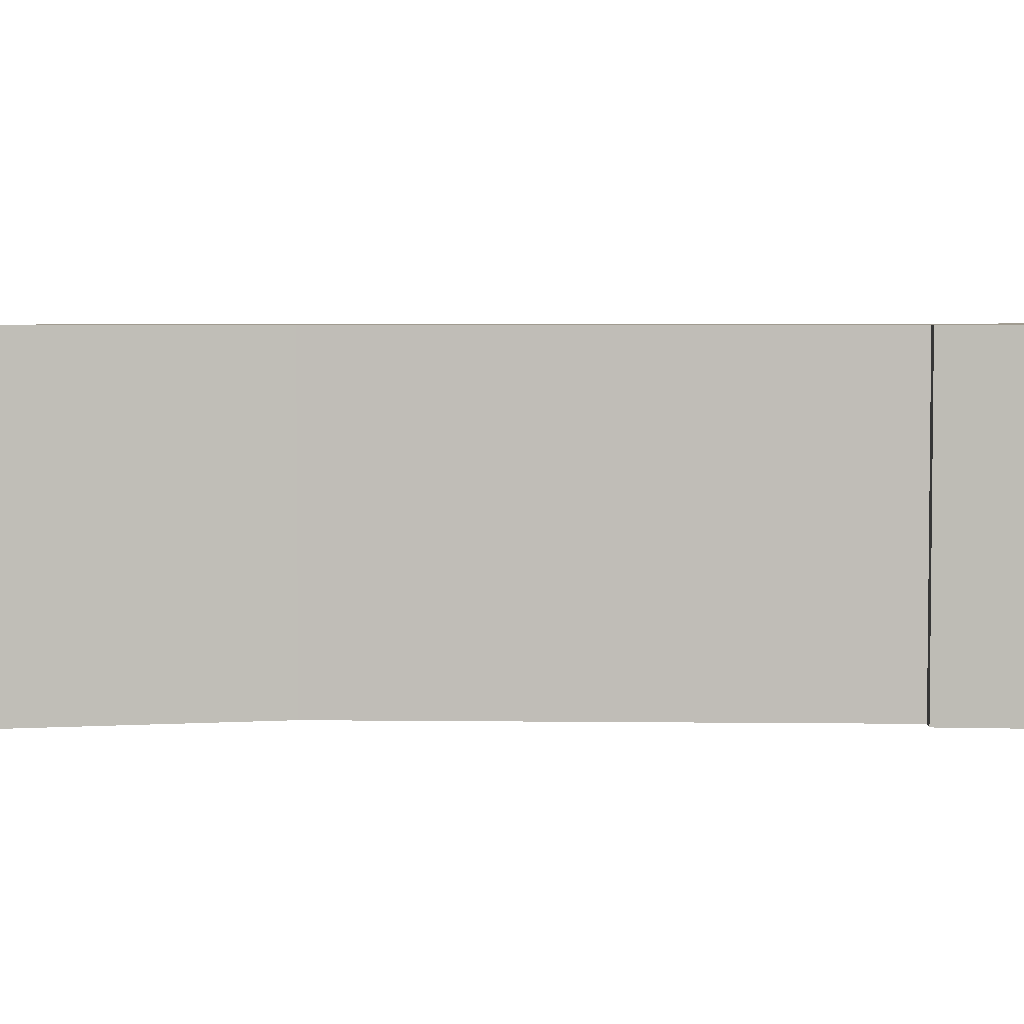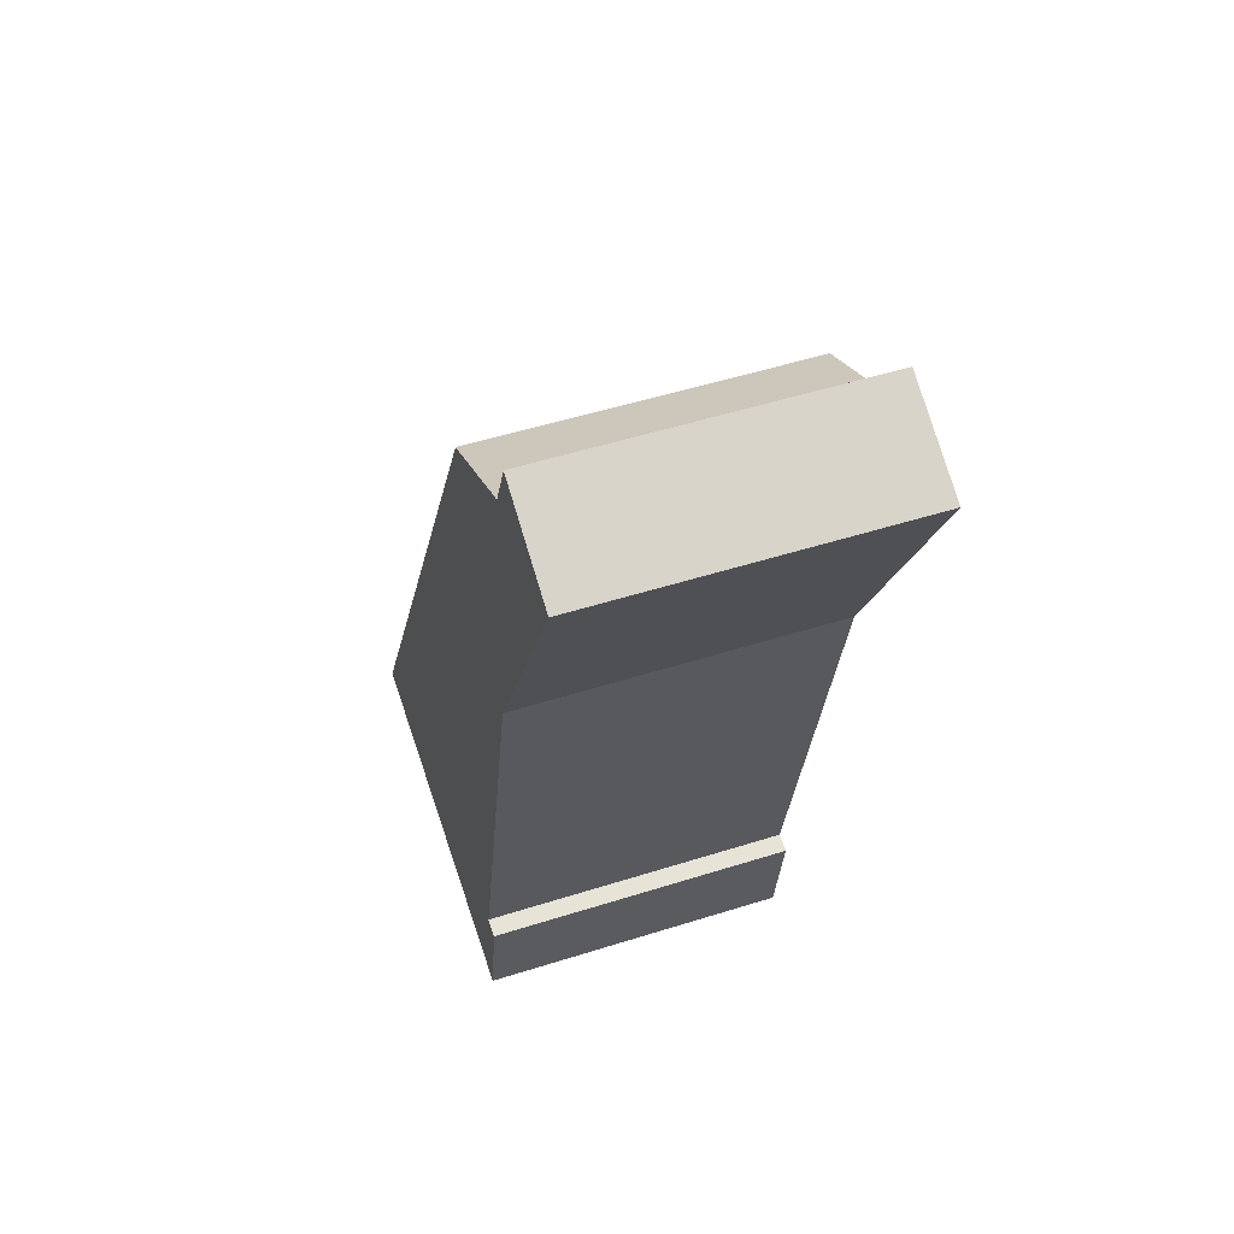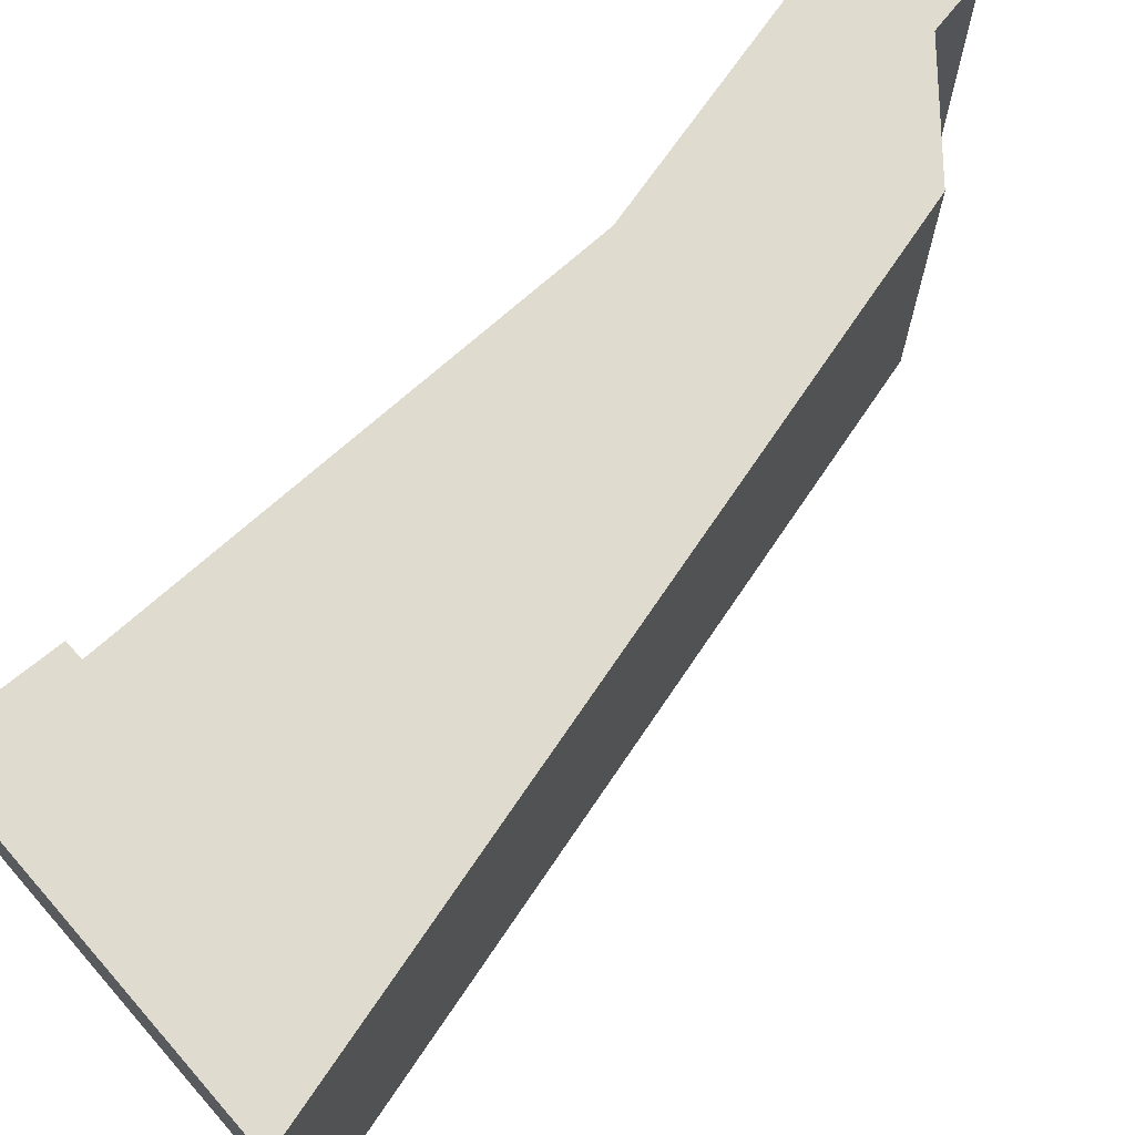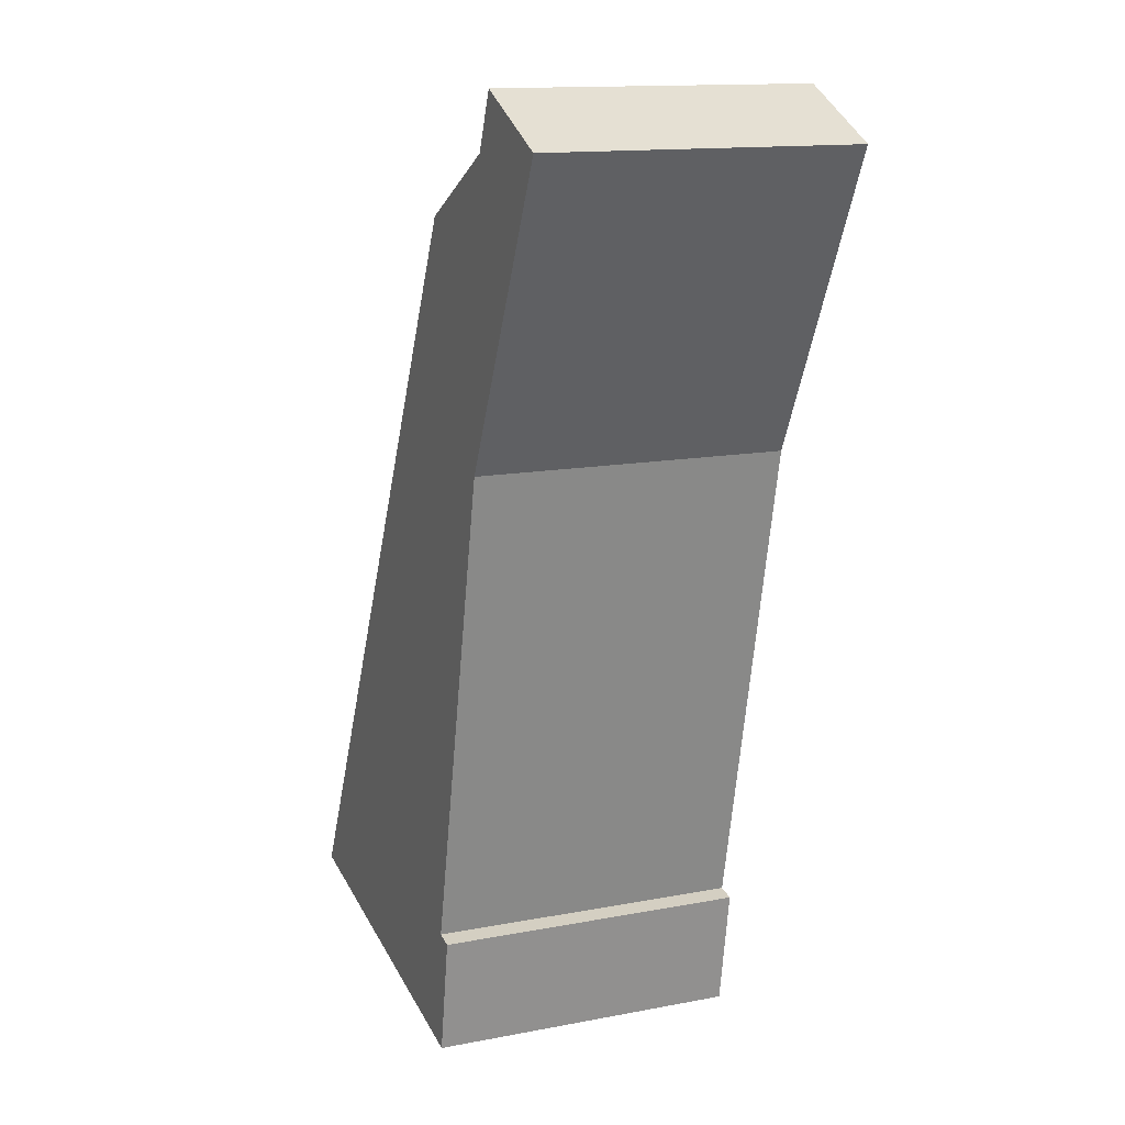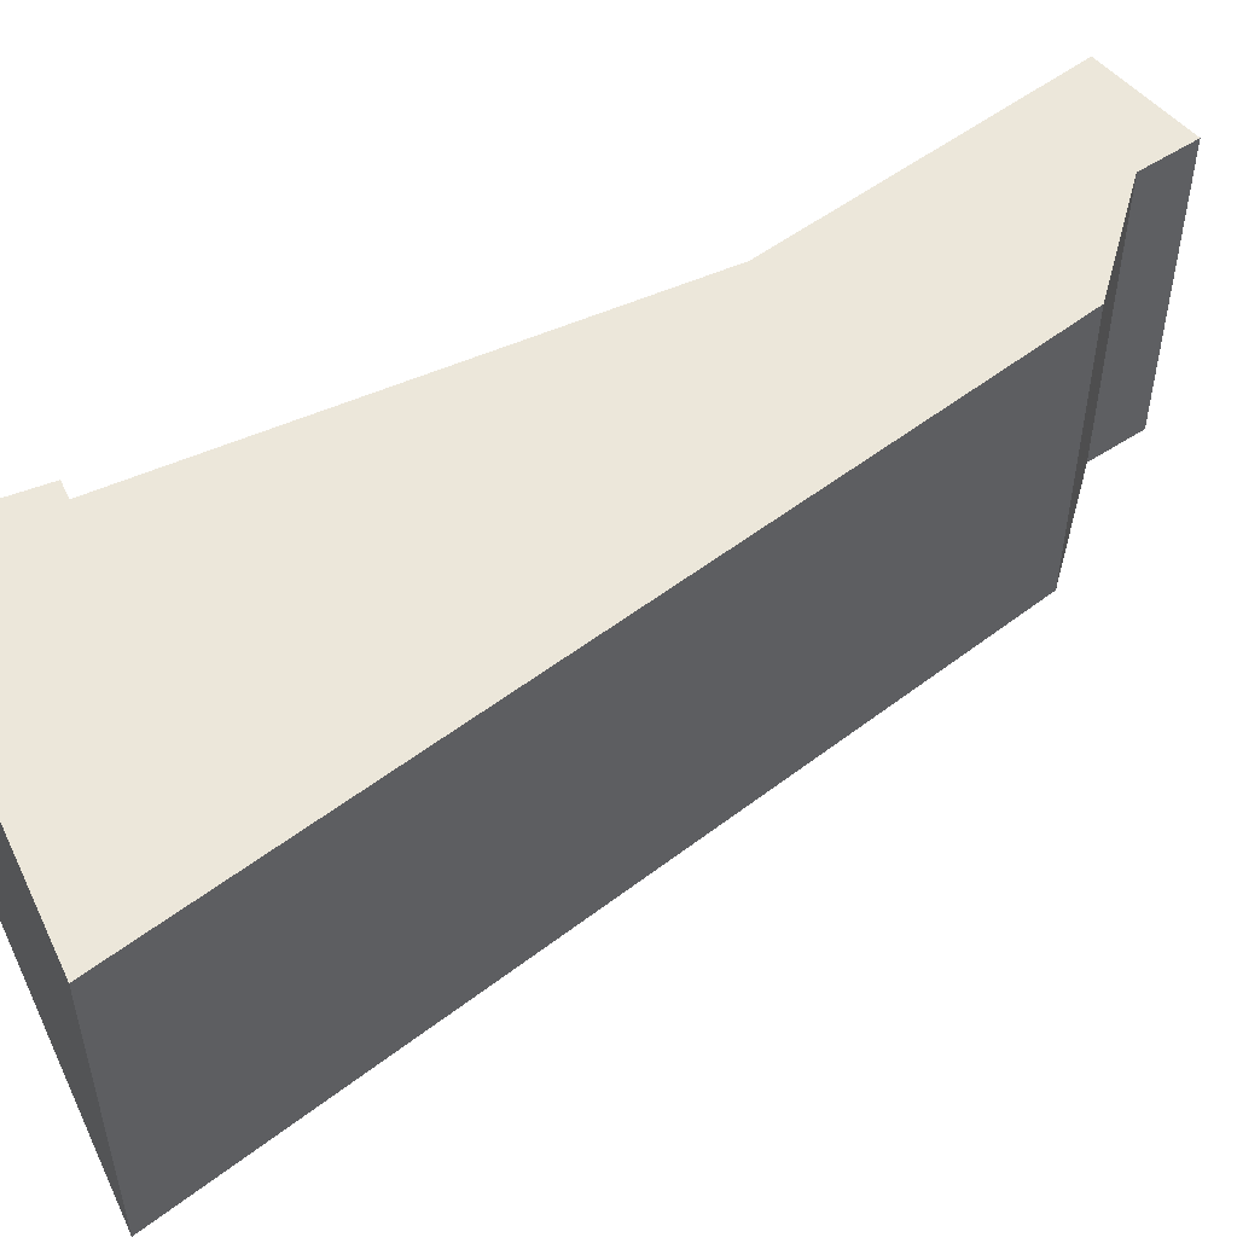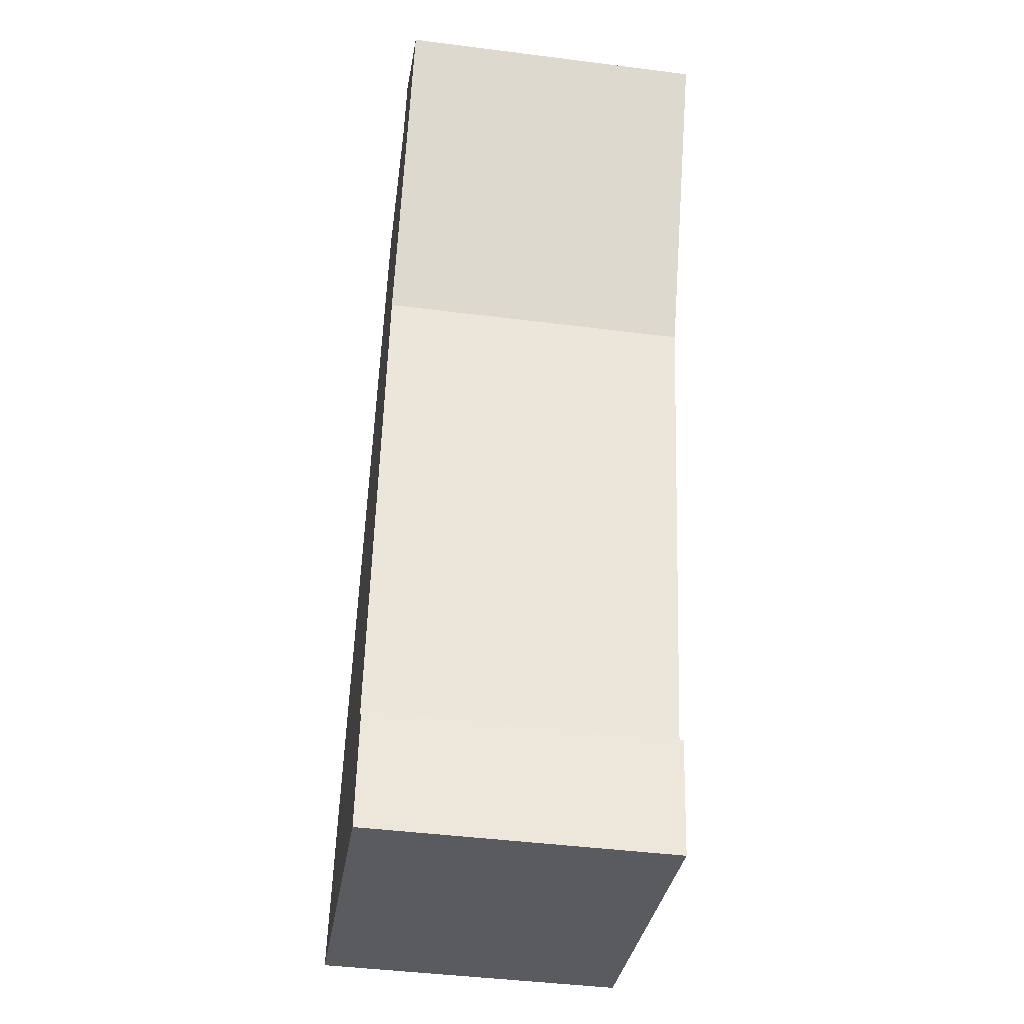
<metadata>
{"format":"obj","ext":"obj","renderer":"f3d","projection":"perspective","resolution":1024,"background":"white","views":[{"elev":4.2,"azim":104.6,"up":"+Y"},{"elev":51.4,"azim":71.0,"up":"+Z"},{"elev":70.5,"azim":-119.6,"up":"+Y"},{"elev":13.9,"azim":67.0,"up":"+Z"},{"elev":51.8,"azim":-103.4,"up":"+Y"},{"elev":-43.8,"azim":81.5,"up":"+Z"}]}
</metadata>
<code>
v  6.655 3.379 8.959
v  5.335 3.379 8.881
v  5.579 3.379 9.481
v  5.111 3.379 5.764
v  4.079 3.379 8.194
v  0 3.379 2.069e-16
v  3.963 3.379 0.527
v  4.158 3.379 0.485
v  3.94 3.379 -0.81
v  4.158 -2.97e-17 0.485
v  3.94 4.96e-17 -0.81
v  5.111 -3.529e-16 5.764
v  3.963 -3.227e-17 0.527
v  0 0 0
v  4.079 -5.017e-16 8.194
v  5.335 -5.438e-16 8.881
v  5.579 -5.805e-16 9.481
v  6.655 -5.486e-16 8.959
g defaultobject
f 1 2 3
f 2 1 4
f 2 4 5
f 5 4 6
f 6 4 7
f 6 7 8
f 6 8 9
f 10 9 8
f 9 10 11
f 12 7 4
f 7 12 13
f 11 6 9
f 6 11 14
f 14 5 6
f 5 14 15
f 15 2 5
f 2 15 16
f 16 3 2
f 3 16 17
f 17 1 3
f 1 17 18
f 18 4 1
f 4 18 12
f 13 8 7
f 8 13 10
f 16 18 17
f 18 16 12
f 12 16 15
f 12 15 14
f 12 14 13
f 13 14 10
f 10 14 11

</code>
